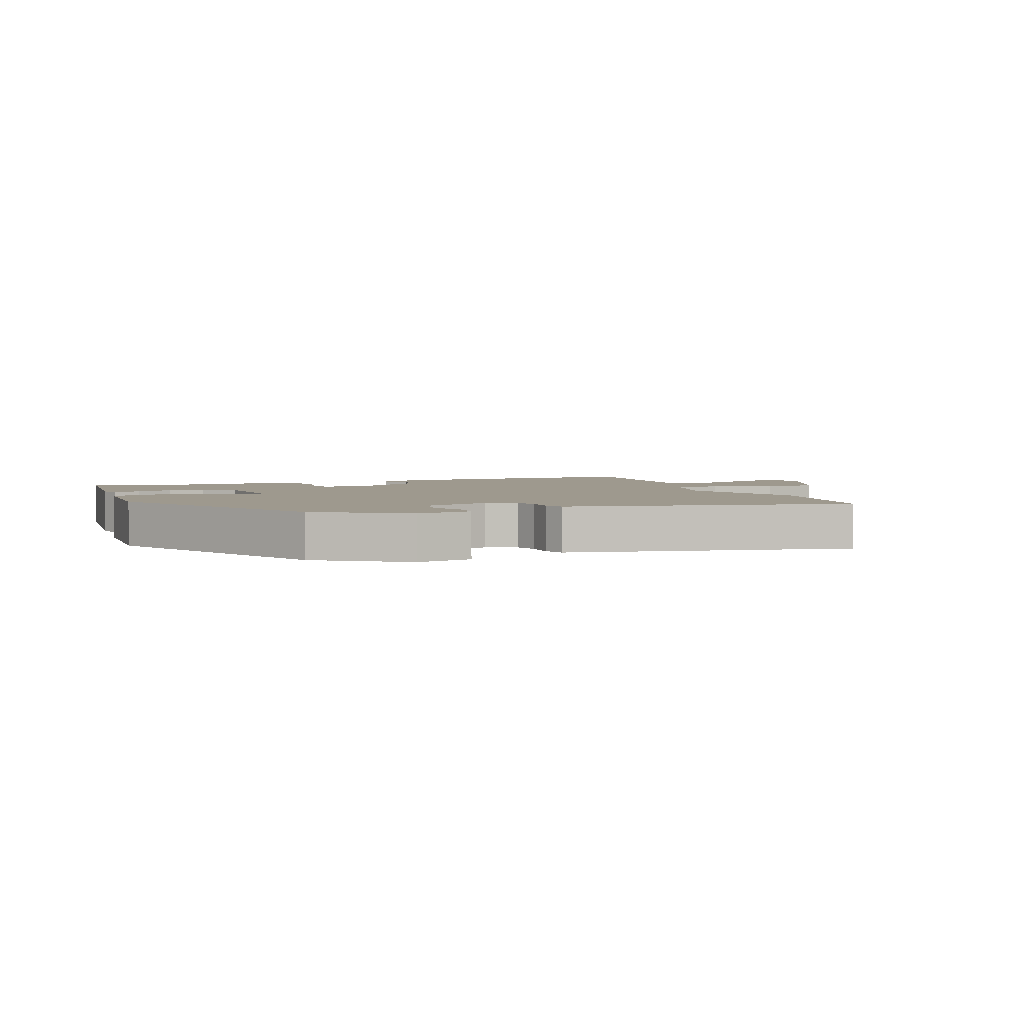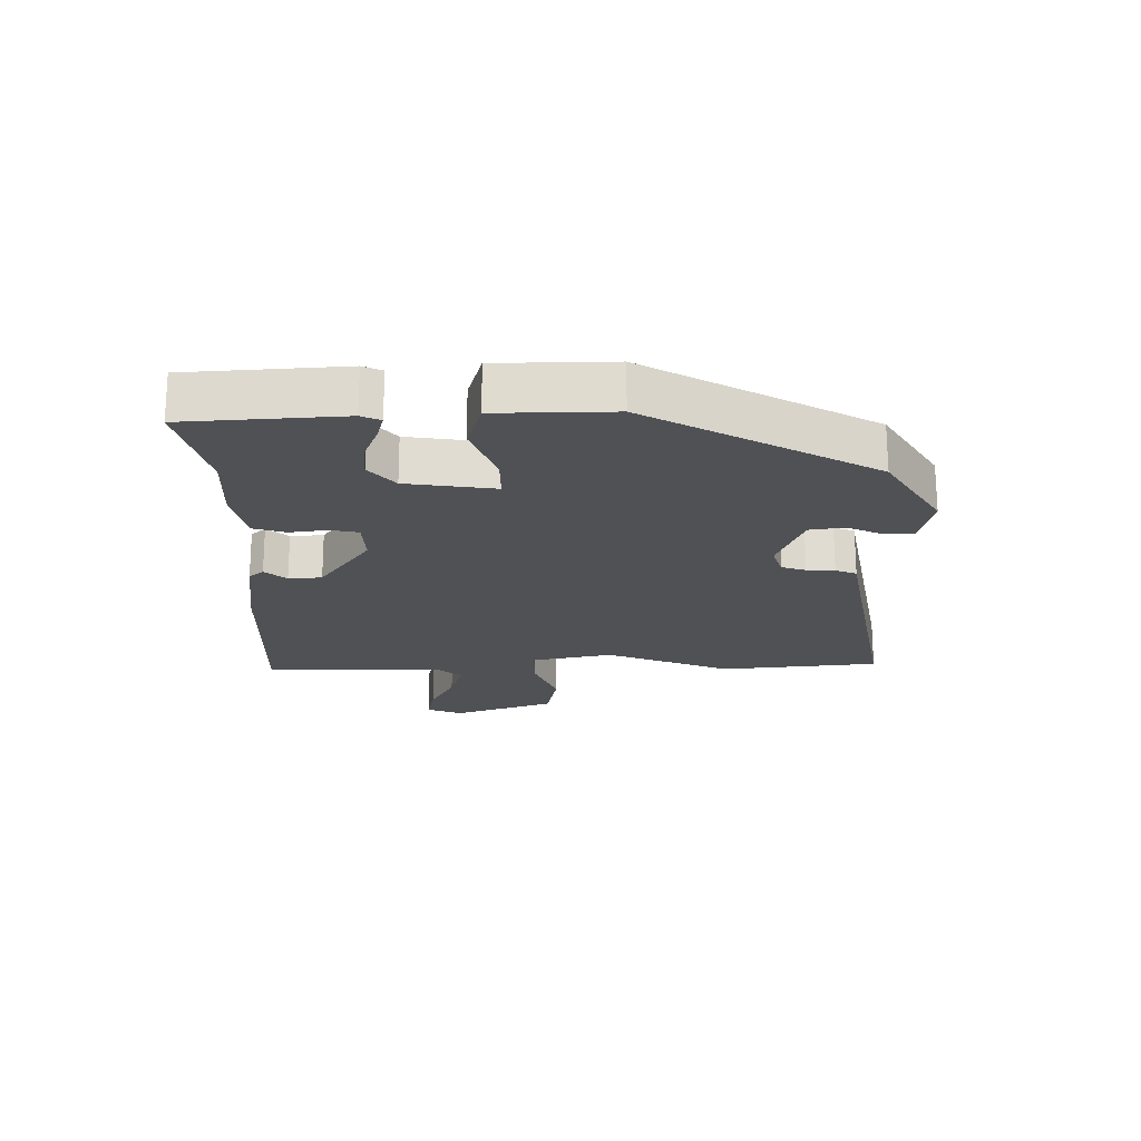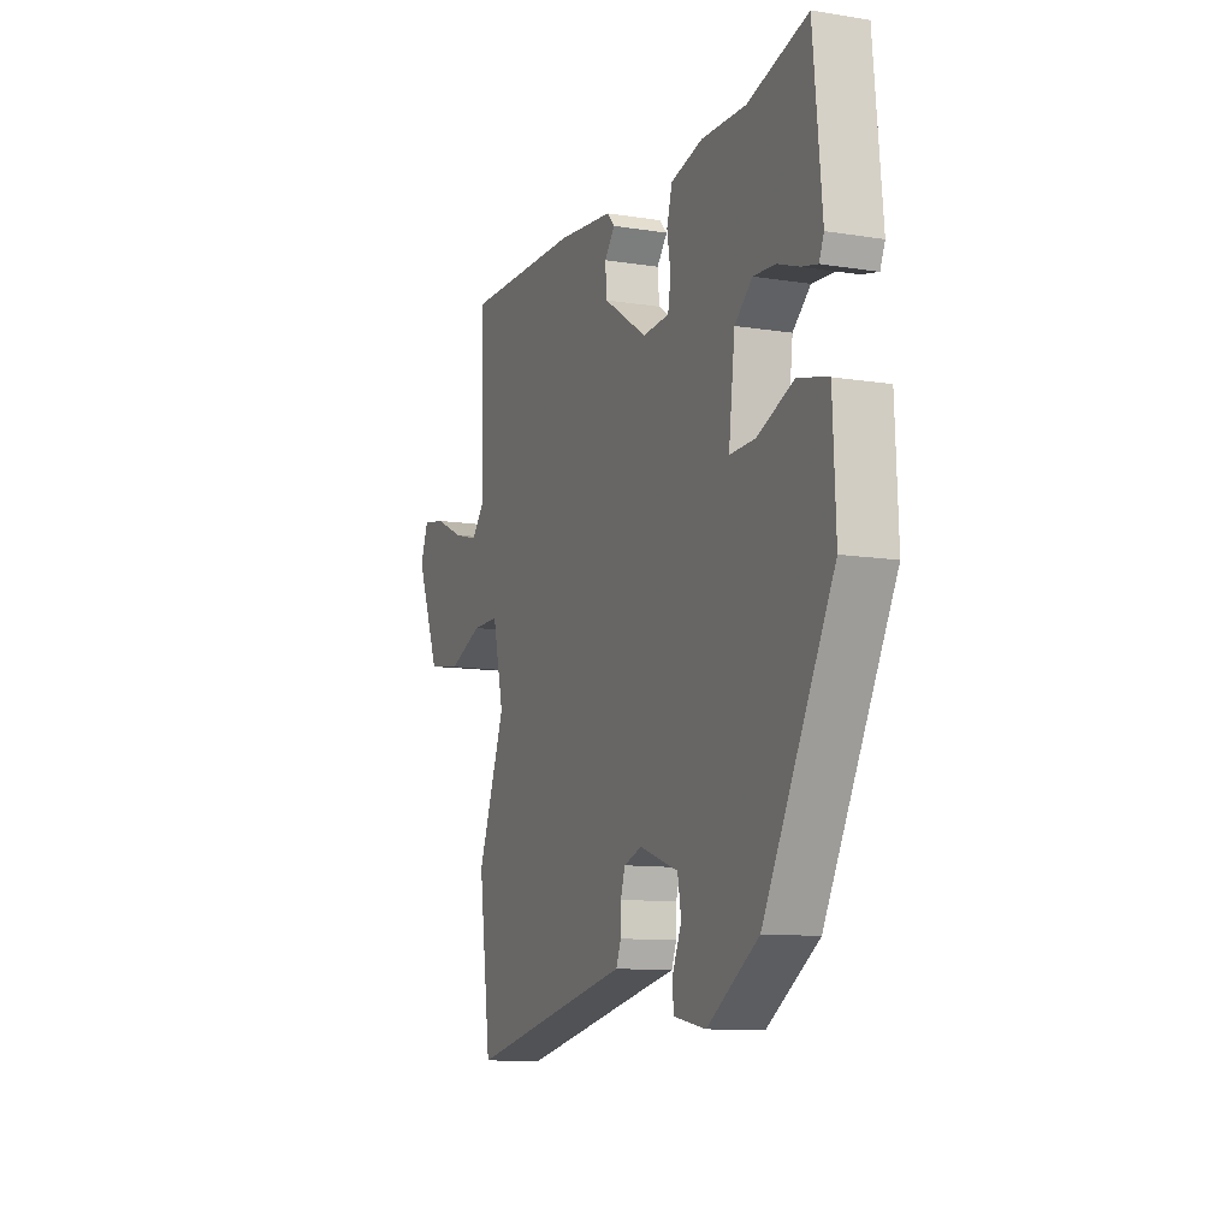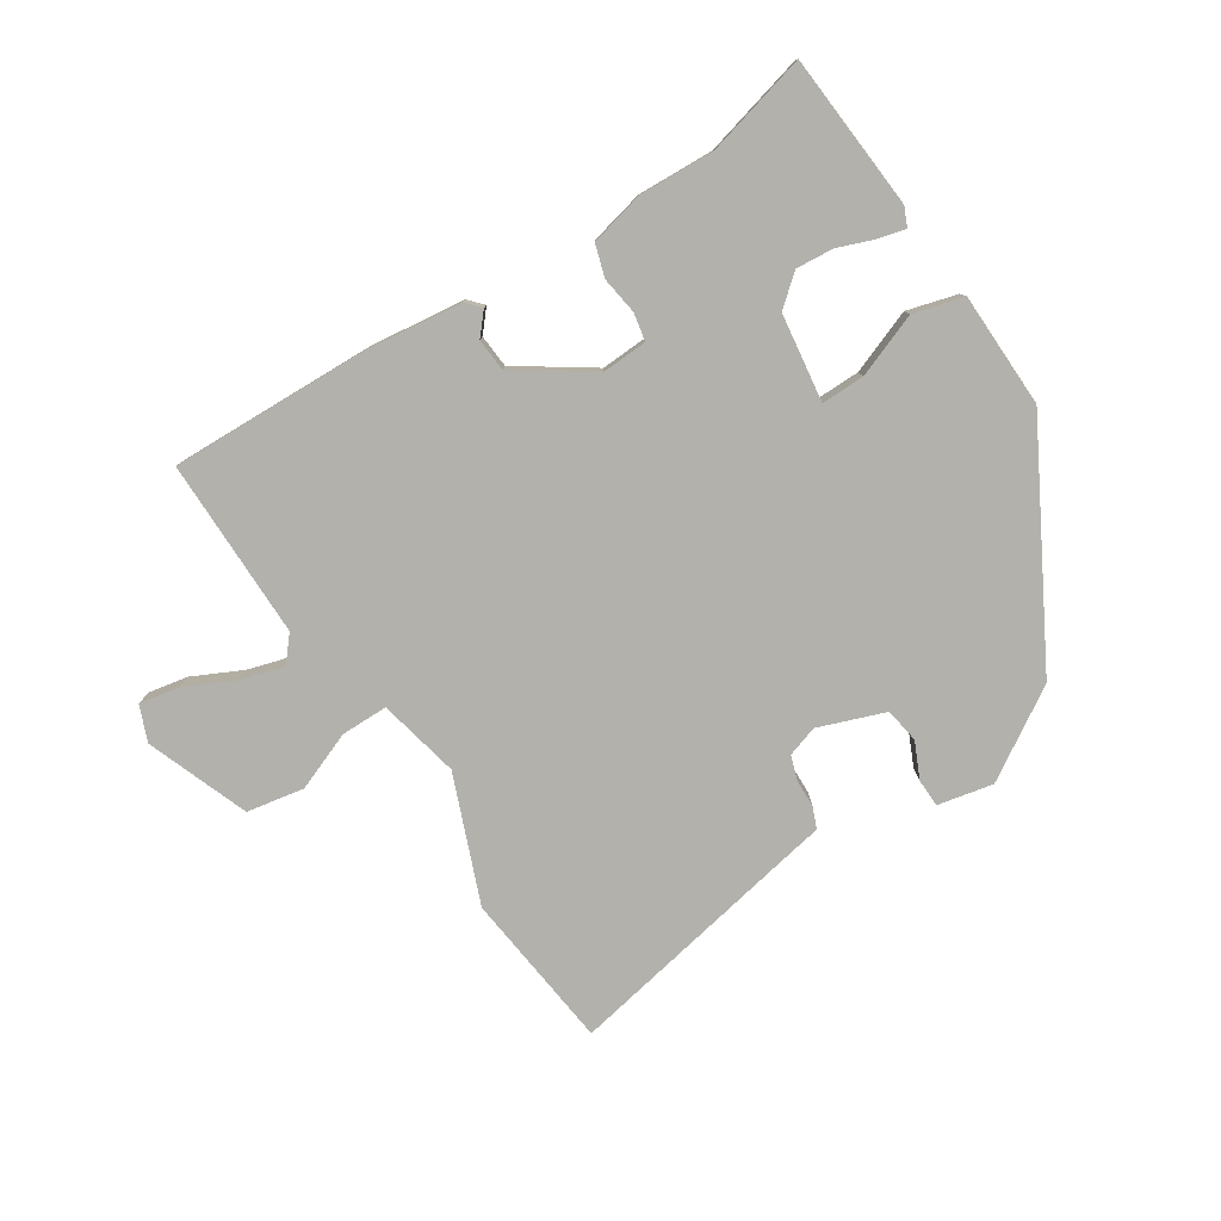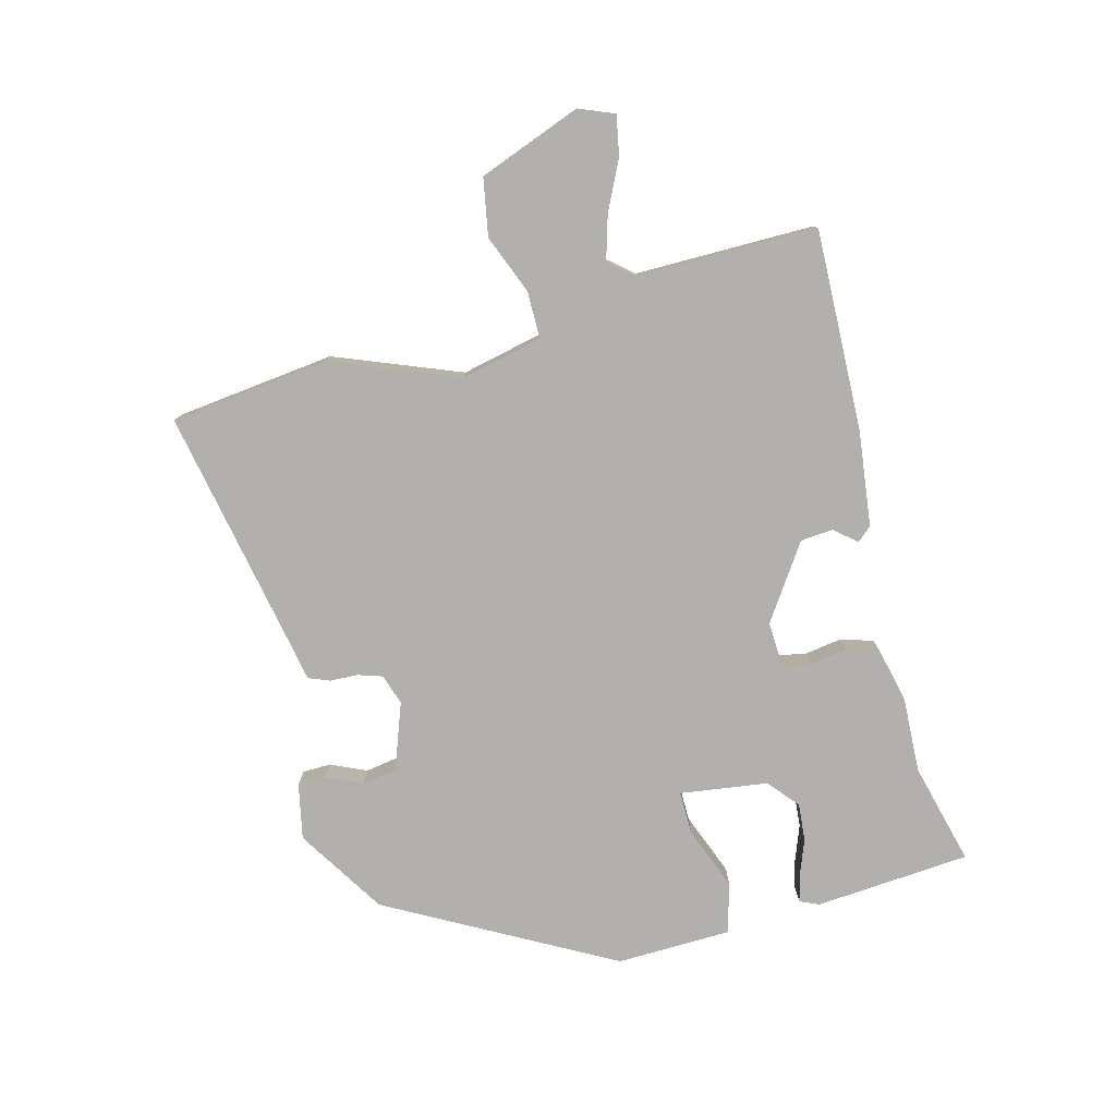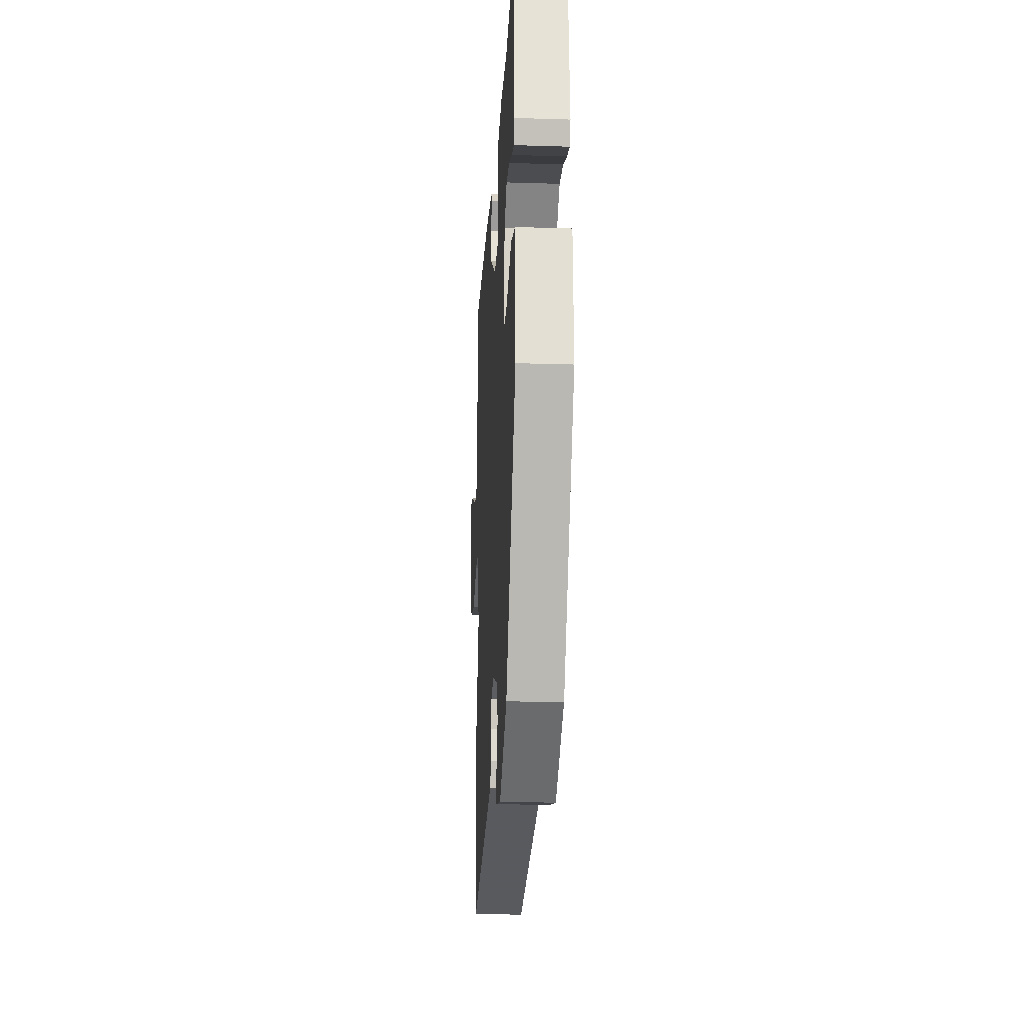
<metadata>
{"format":"obj","ext":"obj","renderer":"f3d","projection":"perspective","resolution":1024,"background":"white","views":[{"elev":3.5,"azim":158.6,"up":"+Y"},{"elev":-20.2,"azim":89.0,"up":"+Y"},{"elev":-10.7,"azim":68.2,"up":"+Z"},{"elev":-78.9,"azim":31.8,"up":"+Y"},{"elev":-78.6,"azim":-76.3,"up":"+Y"},{"elev":-20.0,"azim":86.7,"up":"+Z"}]}
</metadata>
<code>
v 0.359 0.07 -0.45
v 0.218 0.07 -0.542
v 0.129 0.07 -0.525
v 0.127 0.07 -0.48
v 0.152 0.07 -0.422
v 0.142 0.07 -0.366
v 0.035 0.07 -0.329
v -0.014 0.07 -0.346
v -0.026 0.07 -0.385
v -0.027 0.07 -0.43
v -0.04 0.07 -0.464
v -0.089 0.07 -0.474
v -0.492 0.07 -0.559
v -0.526 0.07 -0.305
v -0.45 0.07 -0.102
v -0.481 0.07 0.028
v -0.556 0.07 0.027
v -0.65 0.07 -0.012
v -0.742 0.07 0.003
v -0.807 0.07 0.166
v -0.785 0.07 0.223
v -0.721 0.07 0.212
v -0.641 0.07 0.175
v -0.572 0.07 0.156
v -0.538 0.07 0.197
v -0.544 0.07 0.485
v -0.222 0.07 0.481
v -0.069 0.07 0.465
v -0.048 0.07 0.442
v -0.077 0.07 0.407
v -0.072 0.07 0.354
v 0.048 0.07 0.276
v 0.121 0.07 0.281
v 0.129 0.07 0.326
v 0.119 0.07 0.386
v 0.134 0.07 0.438
v 0.221 0.07 0.46
v 0.343 0.07 0.457
v 0.506 0.07 0.502
v 0.53 0.07 0.253
v 0.517 0.07 0.222
v 0.474 0.07 0.232
v 0.415 0.07 0.253
v 0.355 0.07 0.257
v 0.307 0.07 0.215
v 0.29 0.07 0.074
v 0.359 0.07 0.076
v 0.46 0.07 0.117
v 0.541 0.07 0.096
v 0.549 0.07 -0.088
v 0.359 0 -0.45
v 0.218 0 -0.542
v 0.129 0 -0.525
v 0.127 0 -0.48
v 0.152 0 -0.422
v 0.142 0 -0.366
v 0.035 0 -0.329
v -0.014 0 -0.346
v -0.026 0 -0.385
v -0.027 0 -0.43
v -0.04 0 -0.464
v -0.089 0 -0.474
v -0.492 0 -0.559
v -0.526 0 -0.305
v -0.45 0 -0.102
v -0.481 0 0.028
v -0.556 0 0.027
v -0.65 0 -0.012
v -0.742 0 0.003
v -0.807 0 0.166
v -0.785 0 0.223
v -0.721 0 0.212
v -0.641 0 0.175
v -0.572 0 0.156
v -0.538 0 0.197
v -0.544 0 0.485
v -0.222 0 0.481
v -0.069 0 0.465
v -0.048 0 0.442
v -0.077 0 0.407
v -0.072 0 0.354
v 0.048 0 0.276
v 0.121 0 0.281
v 0.129 0 0.326
v 0.119 0 0.386
v 0.134 0 0.438
v 0.221 0 0.46
v 0.343 0 0.457
v 0.506 0 0.502
v 0.53 0 0.253
v 0.517 0 0.222
v 0.474 0 0.232
v 0.415 0 0.253
v 0.355 0 0.257
v 0.307 0 0.215
v 0.29 0 0.074
v 0.359 0 0.076
v 0.46 0 0.117
v 0.541 0 0.096
v 0.549 0 -0.088
f 47 48 49 50
f 46 47 50 1
f 40 41 42 43
f 38 39 40 43
f 38 43 44
f 37 38 44 45
f 34 35 36 37
f 33 34 37 45
f 27 28 29 30
f 25 26 27 30
f 24 25 30 31
f 20 21 22 23
f 20 23 24
f 17 18 19 20
f 16 17 20 24
f 12 13 14 15
f 12 15 16
f 9 10 11 12
f 8 9 12 16
f 7 8 16 24
f 2 3 4 5
f 46 1 2 5
f 46 5 6
f 32 33 45 46
f 24 31 32 46
f 6 7 24 46
f 100 99 98 97
f 51 100 97 96
f 93 92 91 90
f 93 90 89 88
f 94 93 88
f 95 94 88 87
f 87 86 85 84
f 95 87 84 83
f 80 79 78 77
f 80 77 76 75
f 81 80 75 74
f 73 72 71 70
f 74 73 70
f 70 69 68 67
f 74 70 67 66
f 65 64 63 62
f 66 65 62
f 62 61 60 59
f 66 62 59 58
f 74 66 58 57
f 55 54 53 52
f 55 52 51 96
f 56 55 96
f 96 95 83 82
f 96 82 81 74
f 96 74 57 56
f 1 51 52 2
f 2 52 53 3
f 3 53 54 4
f 4 54 55 5
f 5 55 56 6
f 6 56 57 7
f 7 57 58 8
f 8 58 59 9
f 9 59 60 10
f 10 60 61 11
f 11 61 62 12
f 12 62 63 13
f 13 63 64 14
f 14 64 65 15
f 15 65 66 16
f 16 66 67 17
f 17 67 68 18
f 18 68 69 19
f 19 69 70 20
f 20 70 71 21
f 21 71 72 22
f 22 72 73 23
f 23 73 74 24
f 24 74 75 25
f 25 75 76 26
f 26 76 77 27
f 27 77 78 28
f 28 78 79 29
f 29 79 80 30
f 30 80 81 31
f 31 81 82 32
f 32 82 83 33
f 33 83 84 34
f 34 84 85 35
f 35 85 86 36
f 36 86 87 37
f 37 87 88 38
f 38 88 89 39
f 39 89 90 40
f 40 90 91 41
f 41 91 92 42
f 42 92 93 43
f 43 93 94 44
f 44 94 95 45
f 45 95 96 46
f 46 96 97 47
f 47 97 98 48
f 48 98 99 49
f 49 99 100 50
f 50 100 51 1

</code>
